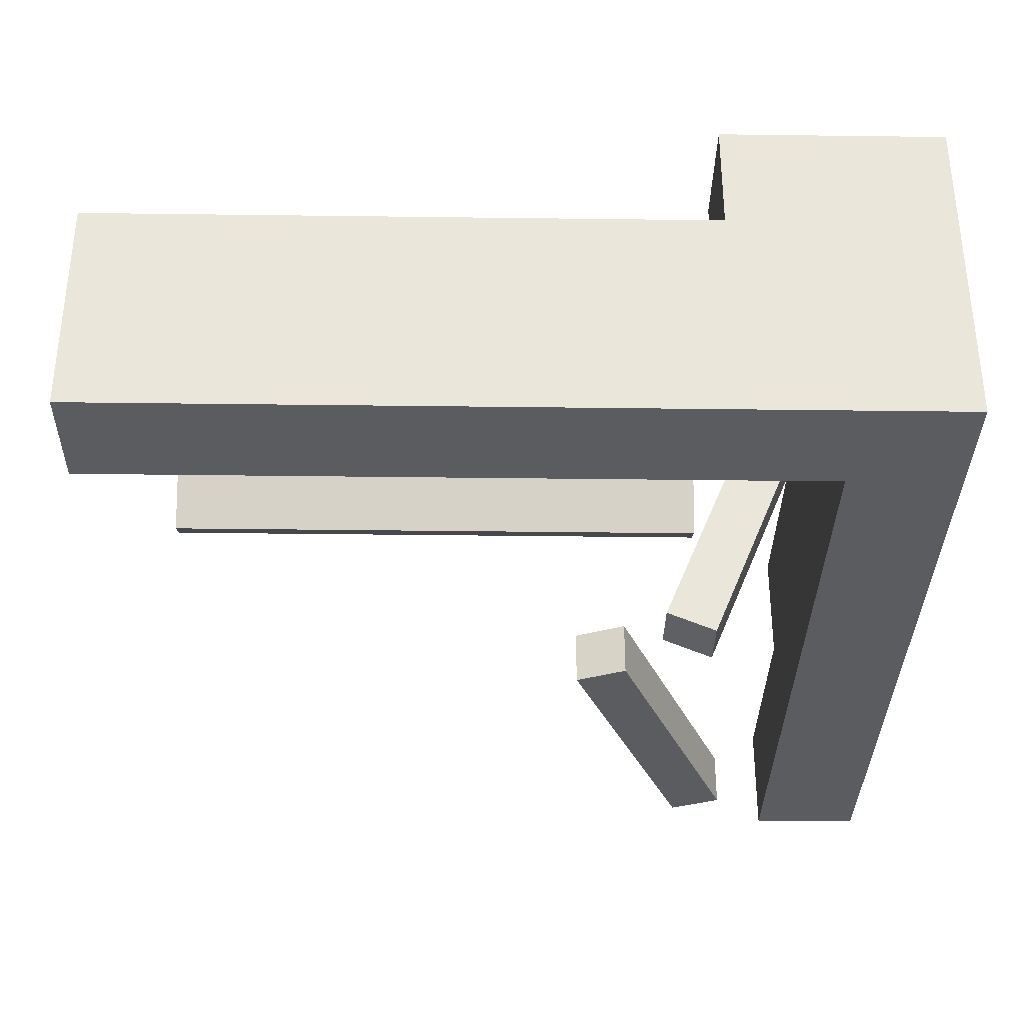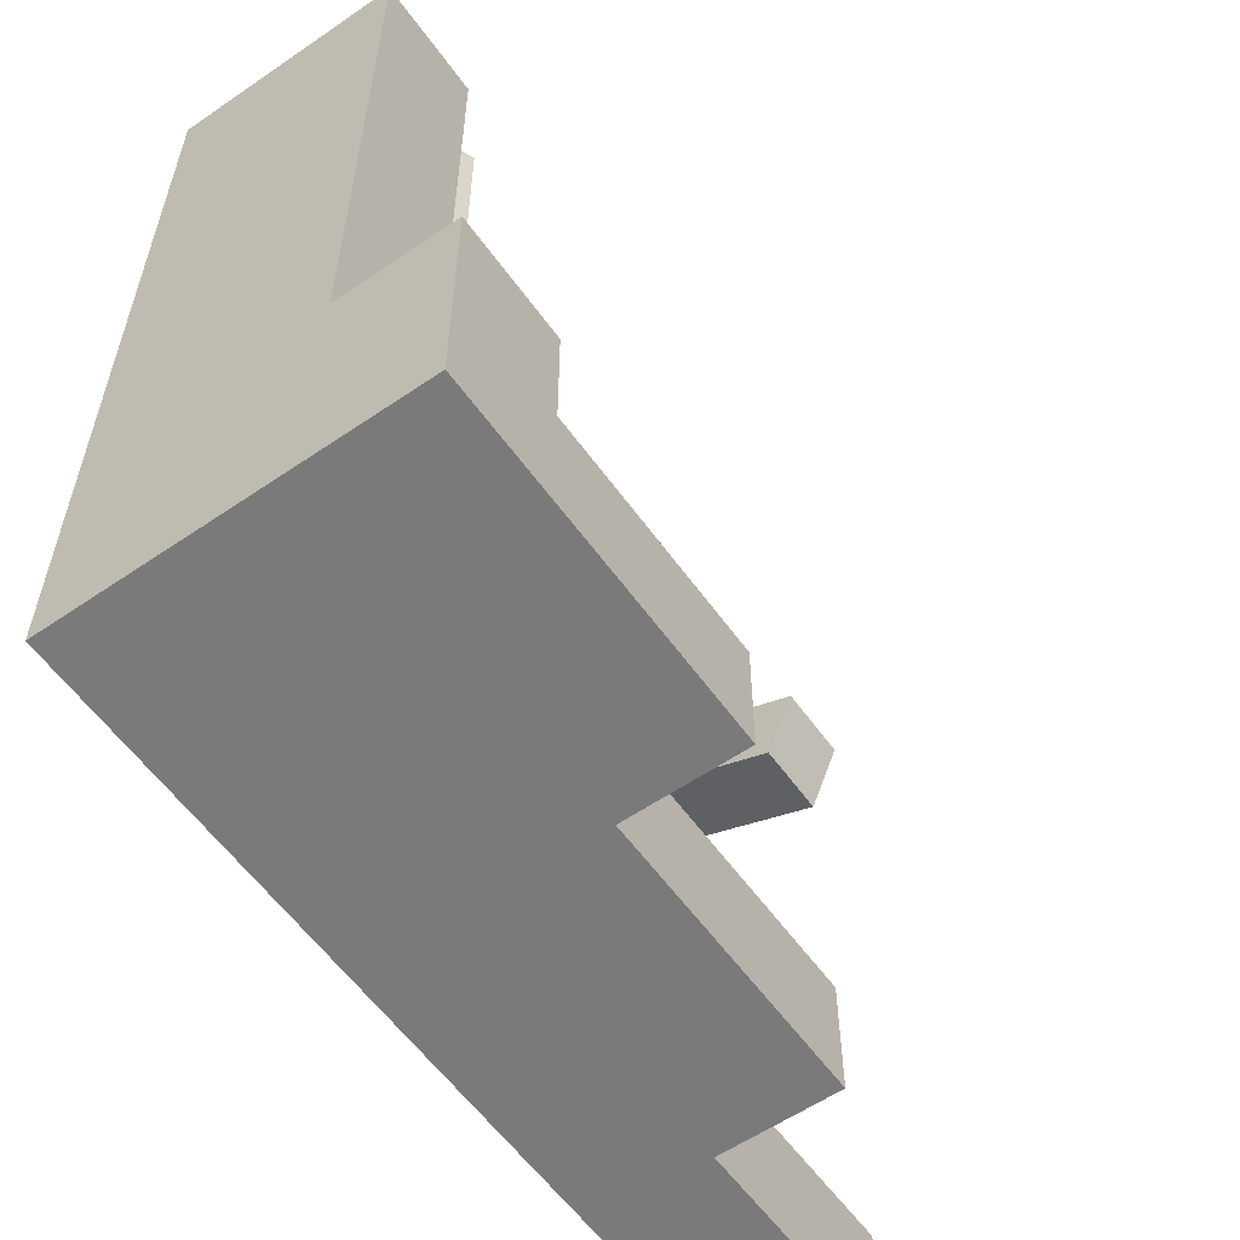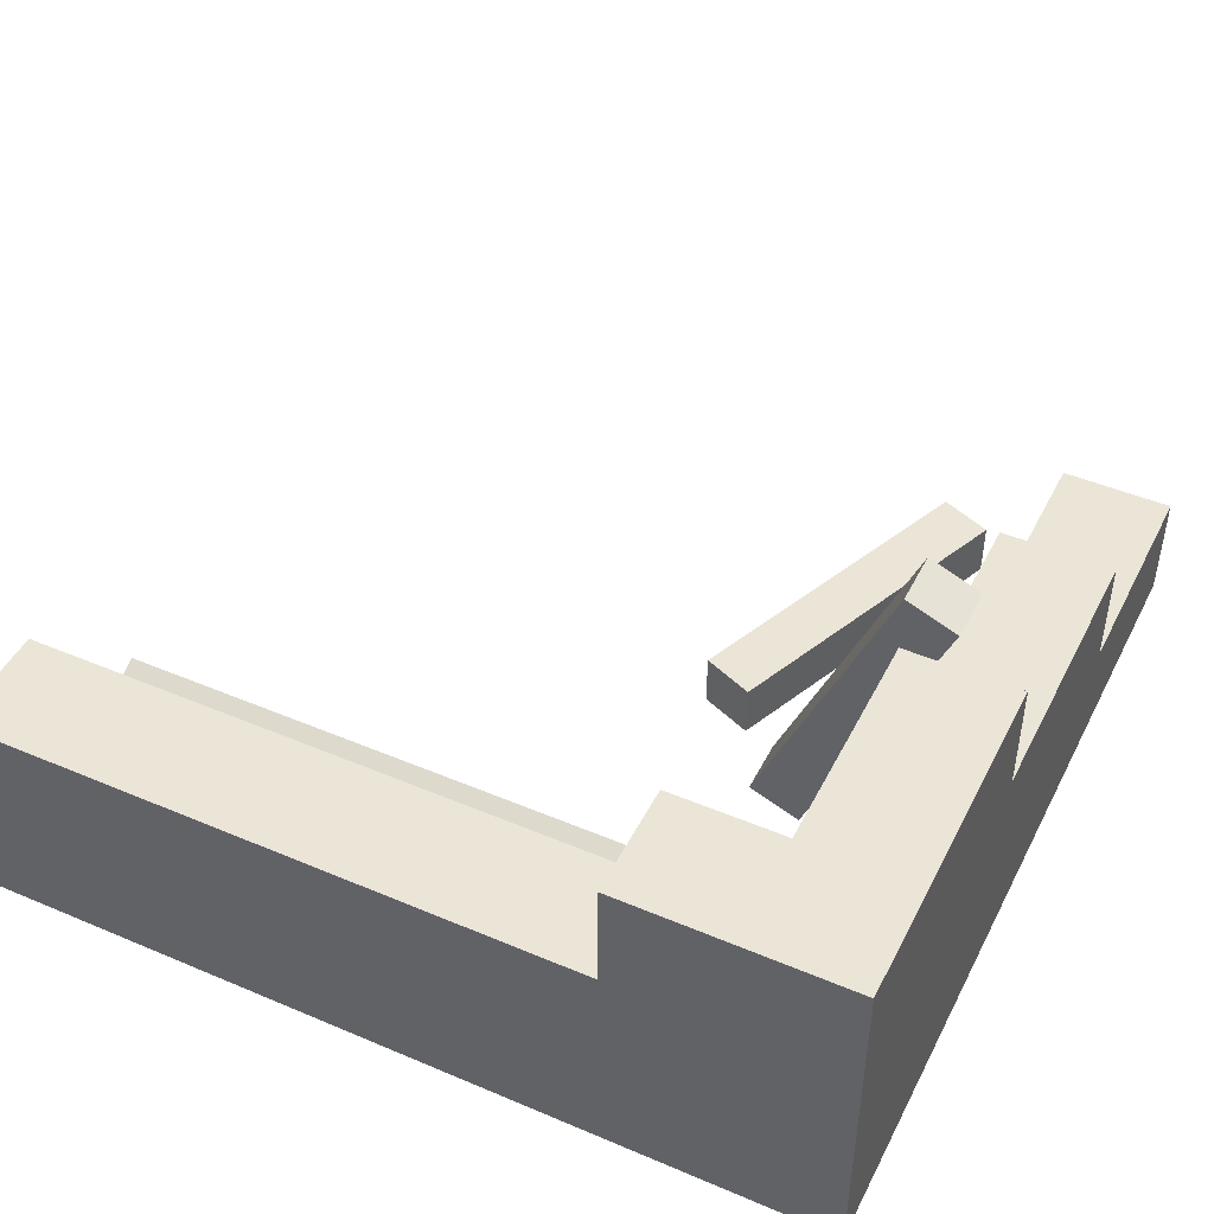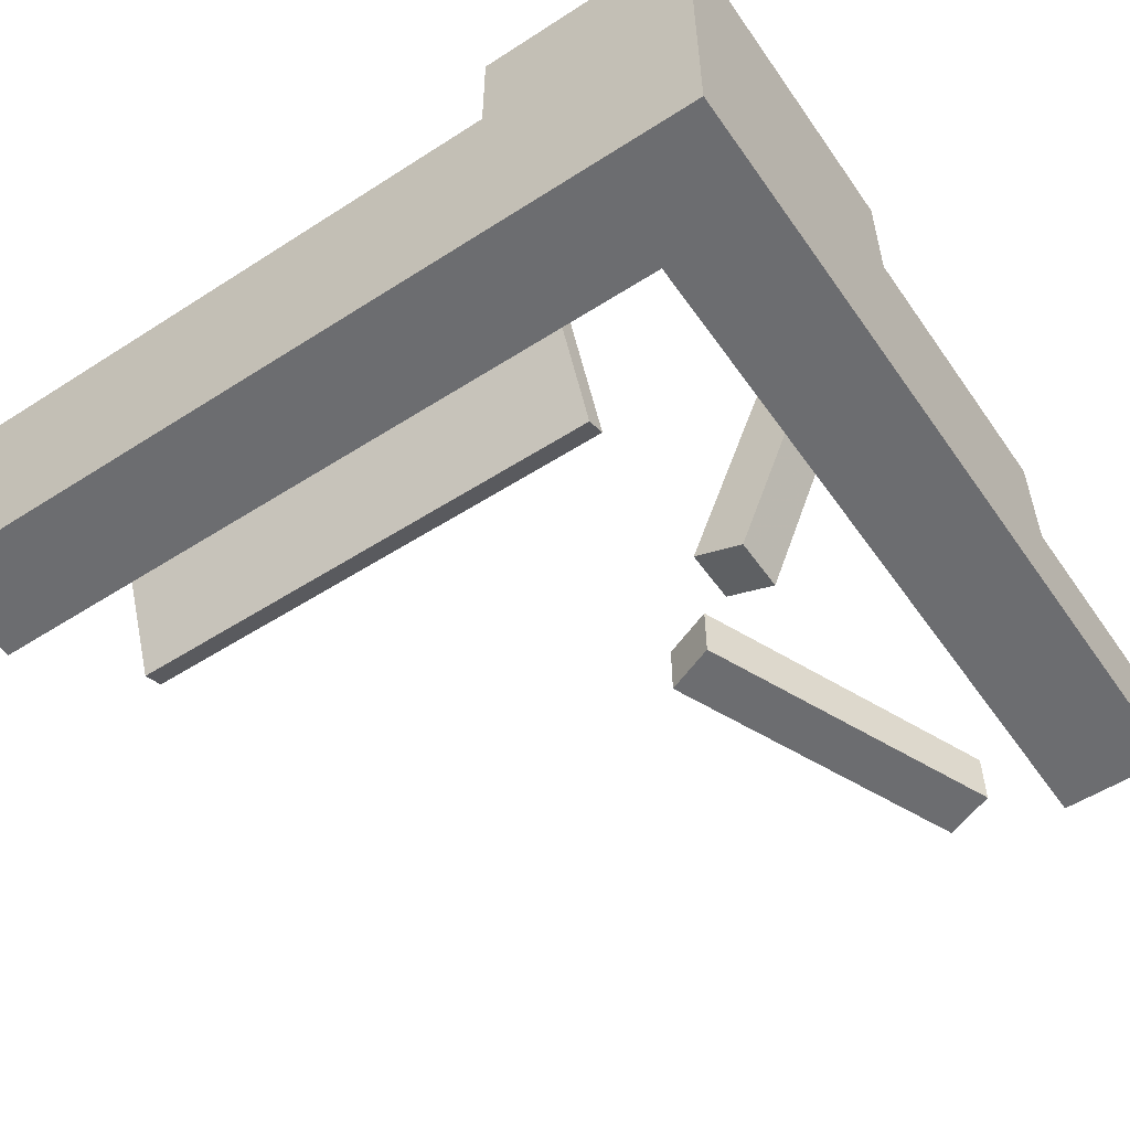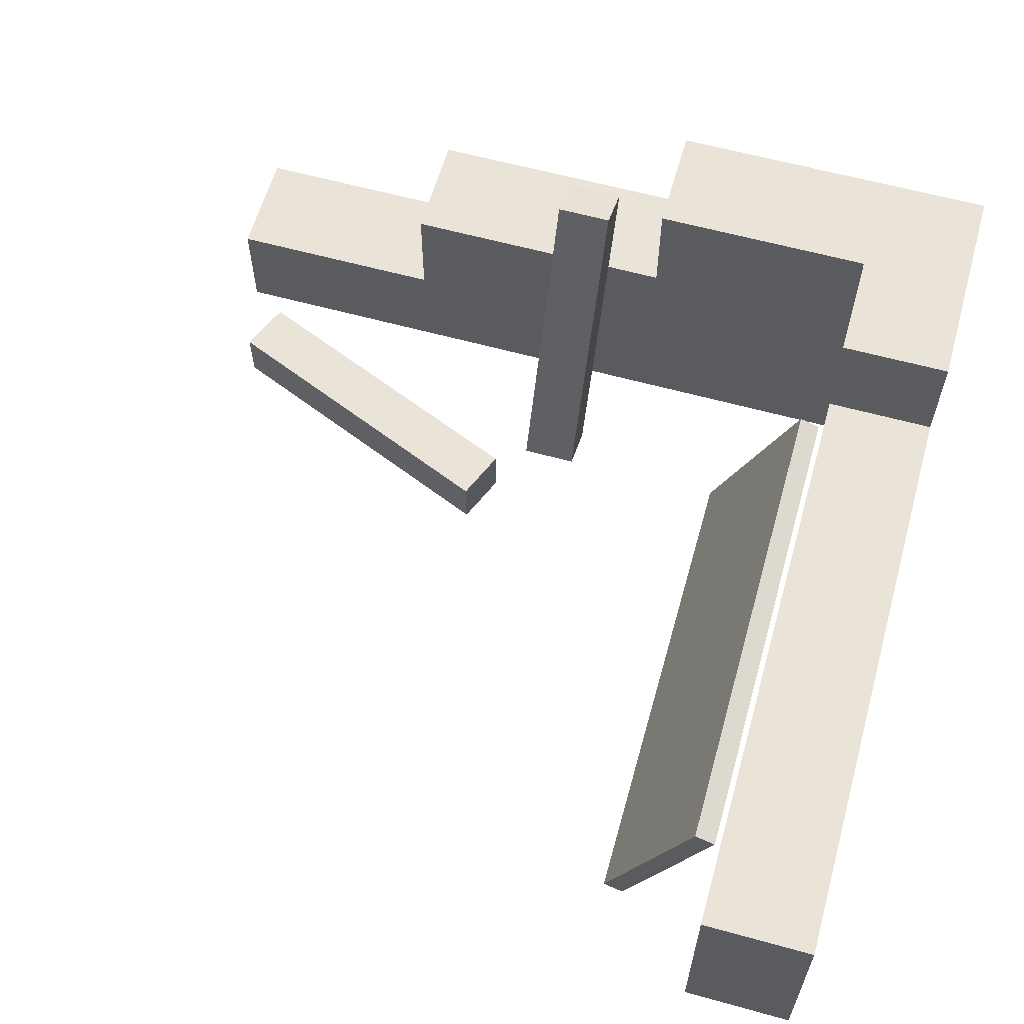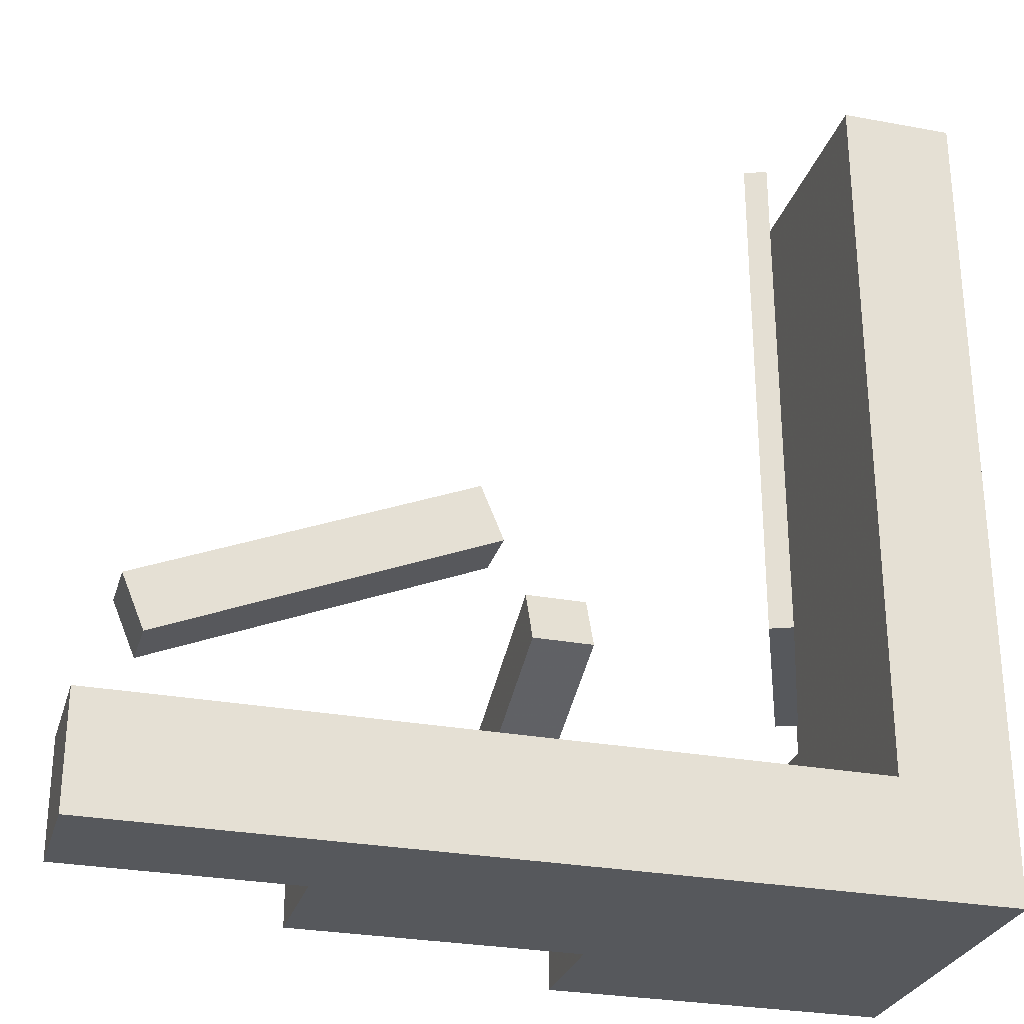
<metadata>
{"format":"obj","ext":"obj","renderer":"f3d","projection":"perspective","resolution":1024,"background":"white","views":[{"elev":-33.8,"azim":89.0,"up":"+Y"},{"elev":-58.1,"azim":125.3,"up":"+Z"},{"elev":45.8,"azim":115.9,"up":"+Y"},{"elev":-54.0,"azim":124.3,"up":"+Y"},{"elev":61.0,"azim":15.7,"up":"+Y"},{"elev":-28.3,"azim":-15.7,"up":"+Z"}]}
</metadata>
<code>
o obj_0
v 40 		-60 		25
v 40 		-70 		25
v 40 		-60 		5
v 10 		-60 		5
v 30 		-70 		25
v 30 		-70 		80
v 40 		-70 		80
v 5 		-62.1 		11.9
v 0 		-60.19 		16.52
v 0 		-62.1 		11.9
v 27.65 		-70.76 		27
v 5 		-60.19 		16.52
v 27.65 		-70.76 		72
v 21.85 		-90 		72
v 21.85 		-90 		27
v 29.5 		-71.52 		72
v 29.5 		-71.52 		27
v 0 		-89.81 		23.38
v 5 		-87.9 		28
v -30.09 		-90 		20
v -30.09 		-85 		20
v 10 		-60 		15
v 0 		-87.9 		28
v 30 		-60 		15
v 40 		-90 		80
v 30 		-60 		25
v -35 		-80 		15
v -35 		-90 		15
v 40 		-90 		5
v 5 		-89.81 		23.38
v -35 		-80 		5
v -35 		-90 		5
v -15 		-80 		5
v 10 		-70 		5
v 10 		-70 		15
v -15 		-80 		15
v 30 		-90 		80
v 30 		-90 		15
v -32 		-90 		24.62
v -32 		-85 		24.62
v -15 		-70 		5
v -15 		-70 		15
v 20 		-89.23 		72
v 20 		-89.23 		27
v -2.37 		-90 		31.48
v -4.284 		-90 		36.1
v -4.284 		-85 		36.1
v -2.37 		-85 		31.48
g group_0_6306067
f 9 8 10
f 8 9 12
f 19 23 18
f 19 18 30
f 46 39 20
f 12 19 8
f 18 23 10
f 39 40 21
f 39 21 20
f 30 8 19
f 40 47 21
f 18 10 30
f 8 30 10
f 46 47 39
f 40 39 47
f 9 10 23
f 23 19 9
f 12 9 19
f 20 45 46
f 47 46 45
f 47 45 48
f 48 21 47
f 20 21 45
f 48 45 21
g group_0_6383466
f 3 34 4
f 2 5 6
f 2 6 7
f 7 25 2
f 1 2 3
f 1 24 26
f 2 25 29
f 2 29 3
f 31 32 28
f 31 28 27
f 22 24 4
f 3 4 24
f 3 24 1
f 35 22 34
f 4 34 22
f 24 38 5
f 24 5 26
f 33 31 27
f 33 27 36
f 26 5 2
f 26 2 1
f 25 37 38
f 25 38 29
f 6 5 37
f 34 41 42
f 34 42 35
f 25 6 37
f 38 37 5
f 24 35 38
f 25 7 6
f 29 32 33
f 27 28 36
f 28 38 36
f 42 36 35
f 3 29 34
f 33 41 34
f 35 36 38
f 33 32 31
f 33 34 29
f 41 33 36
f 41 36 42
f 22 35 24
f 29 38 32
f 28 32 38
g group_0_11107152
f 16 14 15
f 16 15 17
f 13 16 17
f 13 17 11
f 43 14 13
f 16 13 14
f 14 43 44
f 14 44 15
f 43 13 44
f 11 44 13
f 11 15 44
f 15 11 17

</code>
